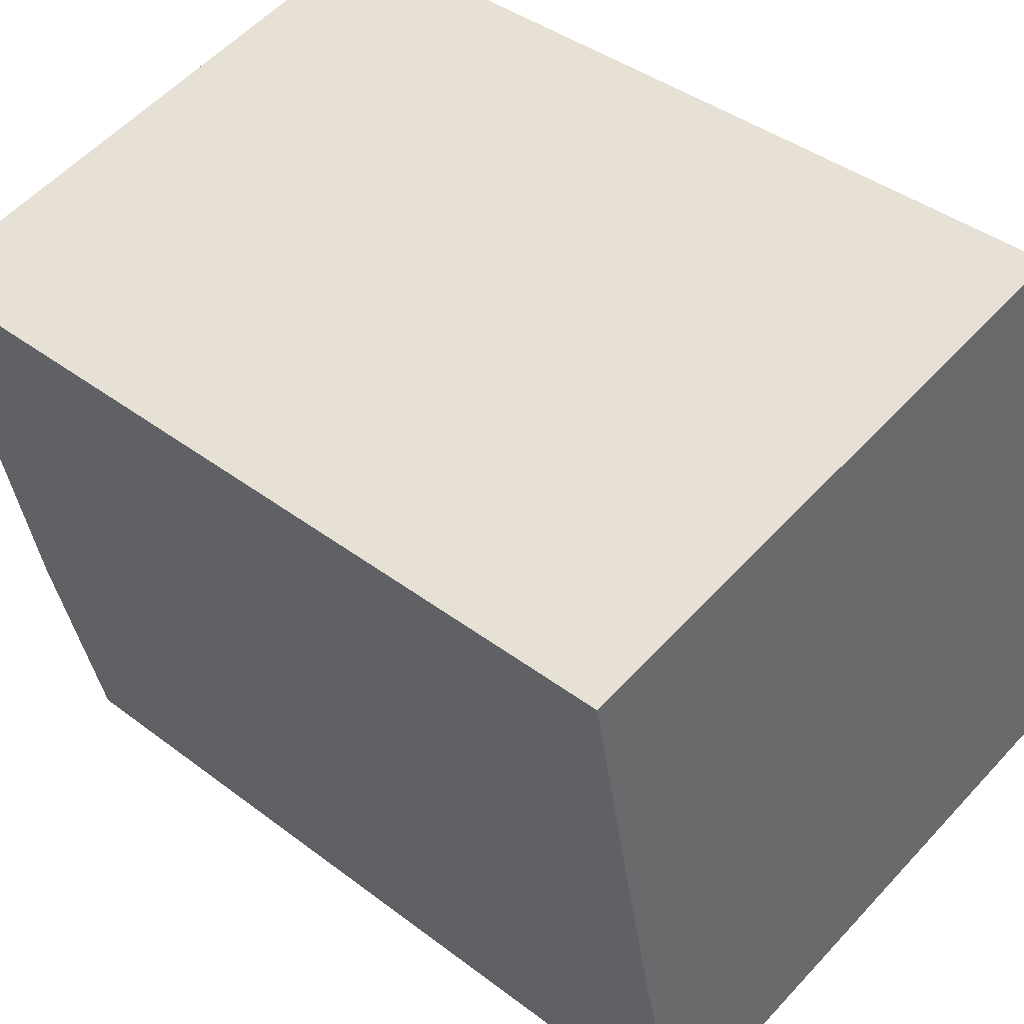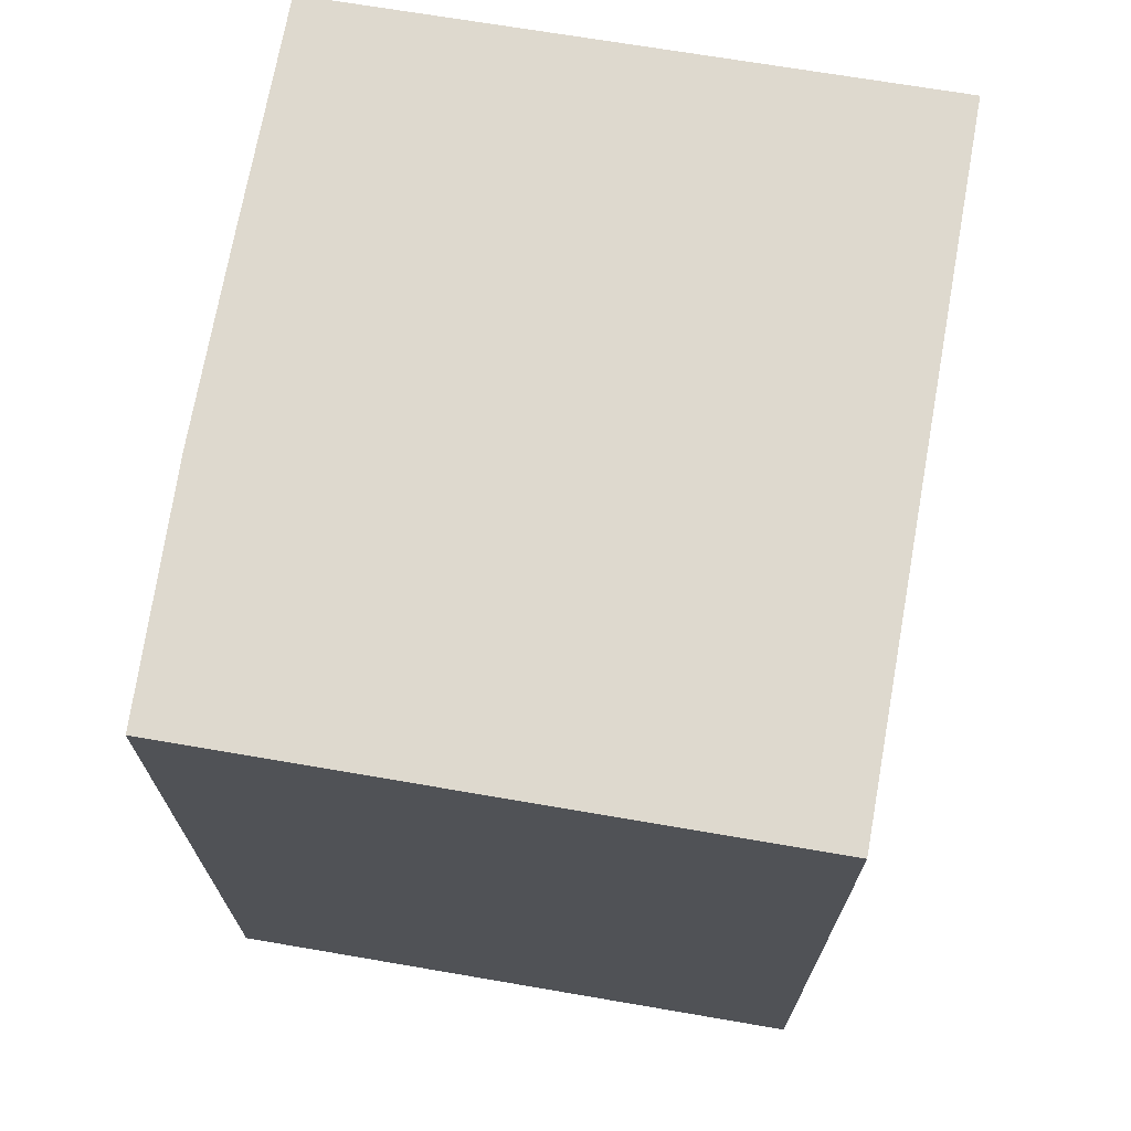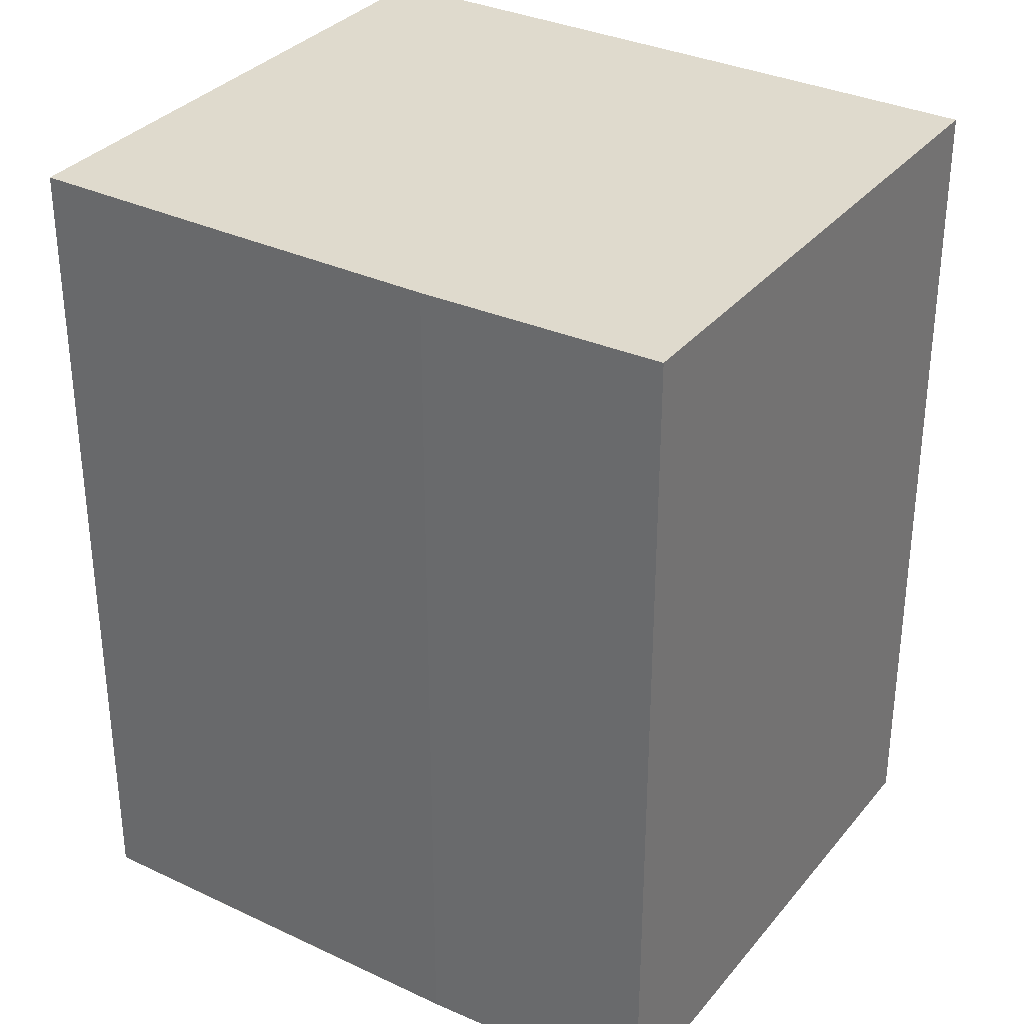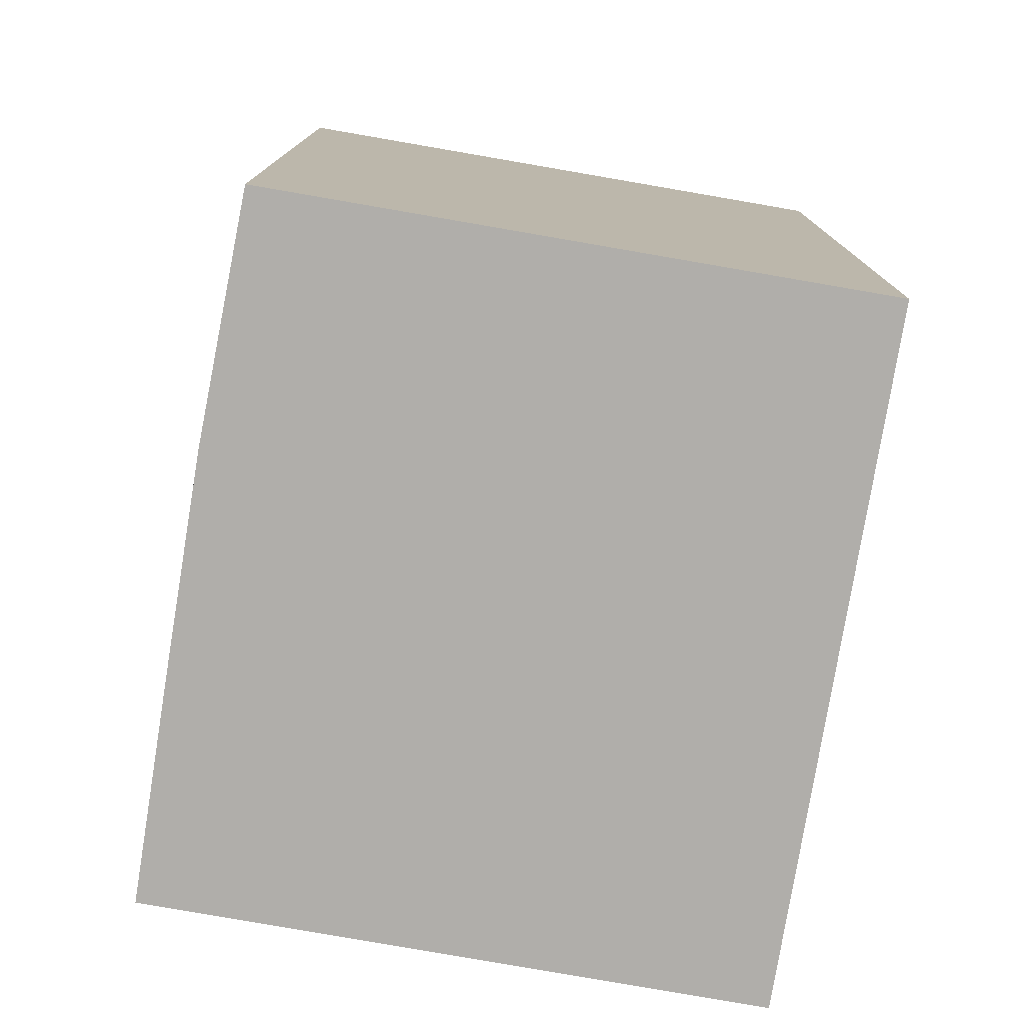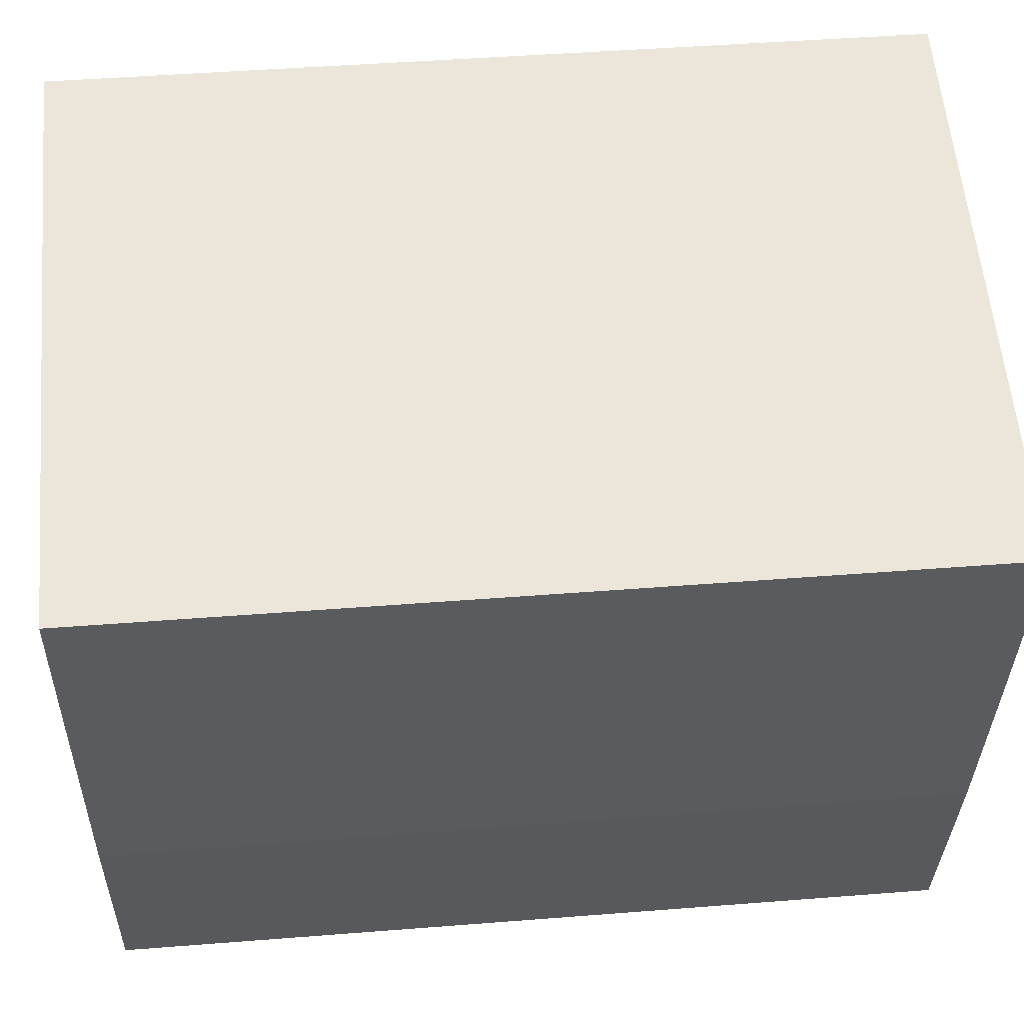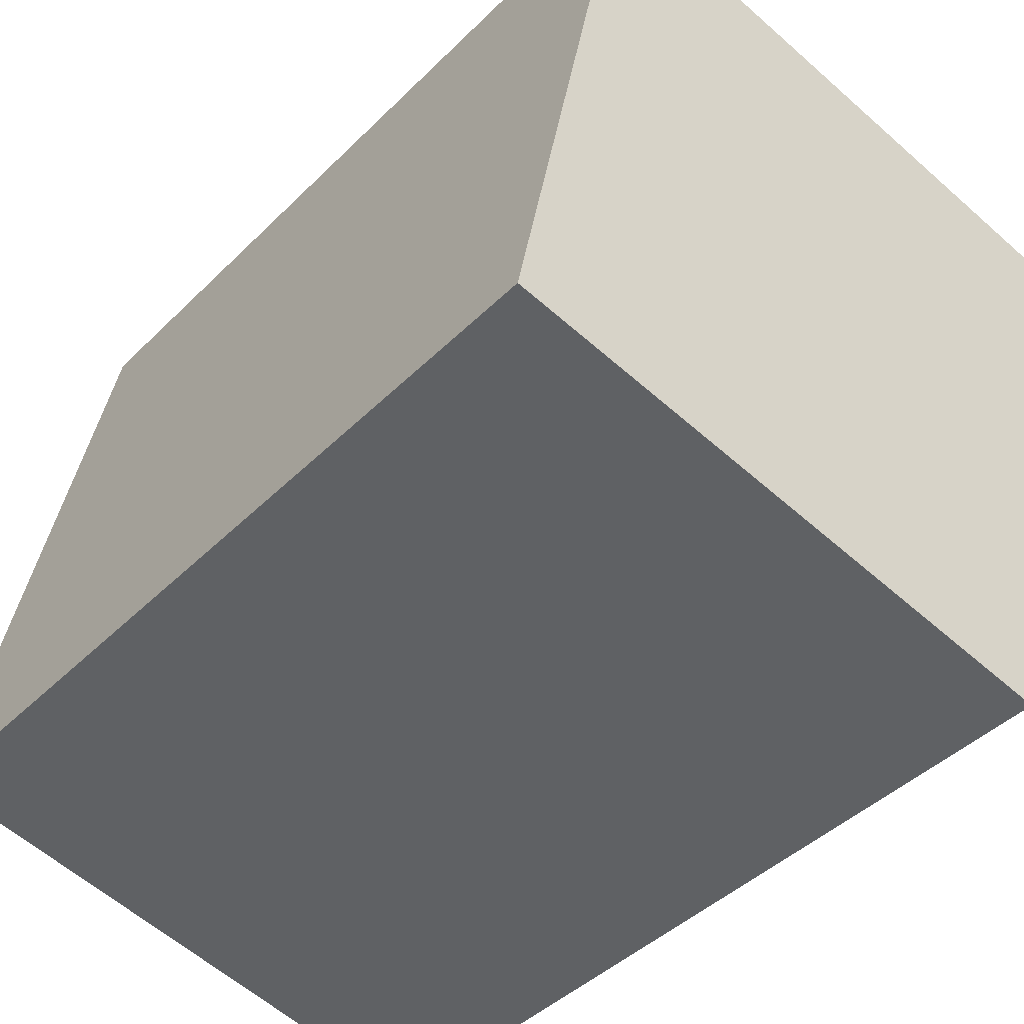
<metadata>
{"format":"obj","ext":"obj","renderer":"f3d","projection":"perspective","resolution":1024,"background":"white","views":[{"elev":40.4,"azim":133.0,"up":"+Z"},{"elev":71.4,"azim":-158.6,"up":"+Y"},{"elev":32.8,"azim":134.4,"up":"+Y"},{"elev":-77.8,"azim":-178.1,"up":"+Y"},{"elev":45.7,"azim":84.8,"up":"+Z"},{"elev":-42.8,"azim":-40.6,"up":"+Z"}]}
</metadata>
<code>
v  0 31.55 1.932e-15
v  23.5 31.55 4.284
v  21.45 31.55 -4.442
v  25.06 31.55 12.07
v  26.61 31.55 20
v  0.467 31.55 2.37
v  4.894 31.55 24.61
v  3.95 31.55 20.05
v  4.849 31.55 24.62
v  21.45 2.72e-16 -4.442
v  0 0 0
v  0.467 -1.451e-16 2.37
v  3.95 -1.228e-15 20.05
v  4.849 -1.507e-15 24.62
v  26.61 -1.225e-15 20
v  4.894 -1.507e-15 24.61
v  23.5 -2.623e-16 4.284
v  25.06 -7.39e-16 12.07
g defaultobject
f 1 2 3
f 2 1 4
f 4 1 5
f 5 1 6
f 5 6 7
f 7 6 8
f 7 8 9
f 10 1 3
f 1 10 11
f 11 6 1
f 6 11 8
f 8 11 9
f 9 11 12
f 9 12 13
f 9 13 14
f 14 7 9
f 7 14 5
f 5 14 15
f 15 14 16
f 17 3 2
f 3 17 10
f 15 4 5
f 4 15 2
f 2 15 17
f 17 15 18
f 13 16 14
f 16 13 15
f 15 13 12
f 15 12 11
f 15 11 18
f 18 11 10
f 18 10 17

</code>
